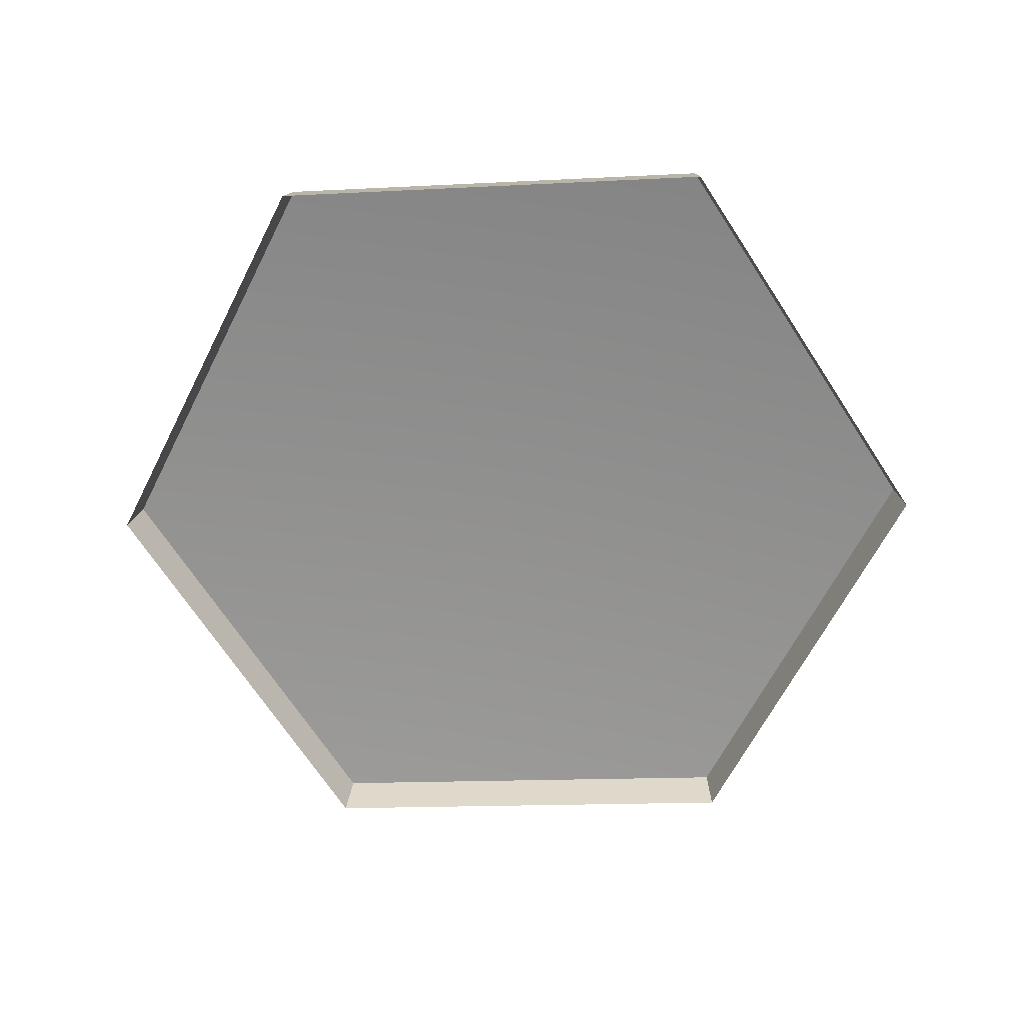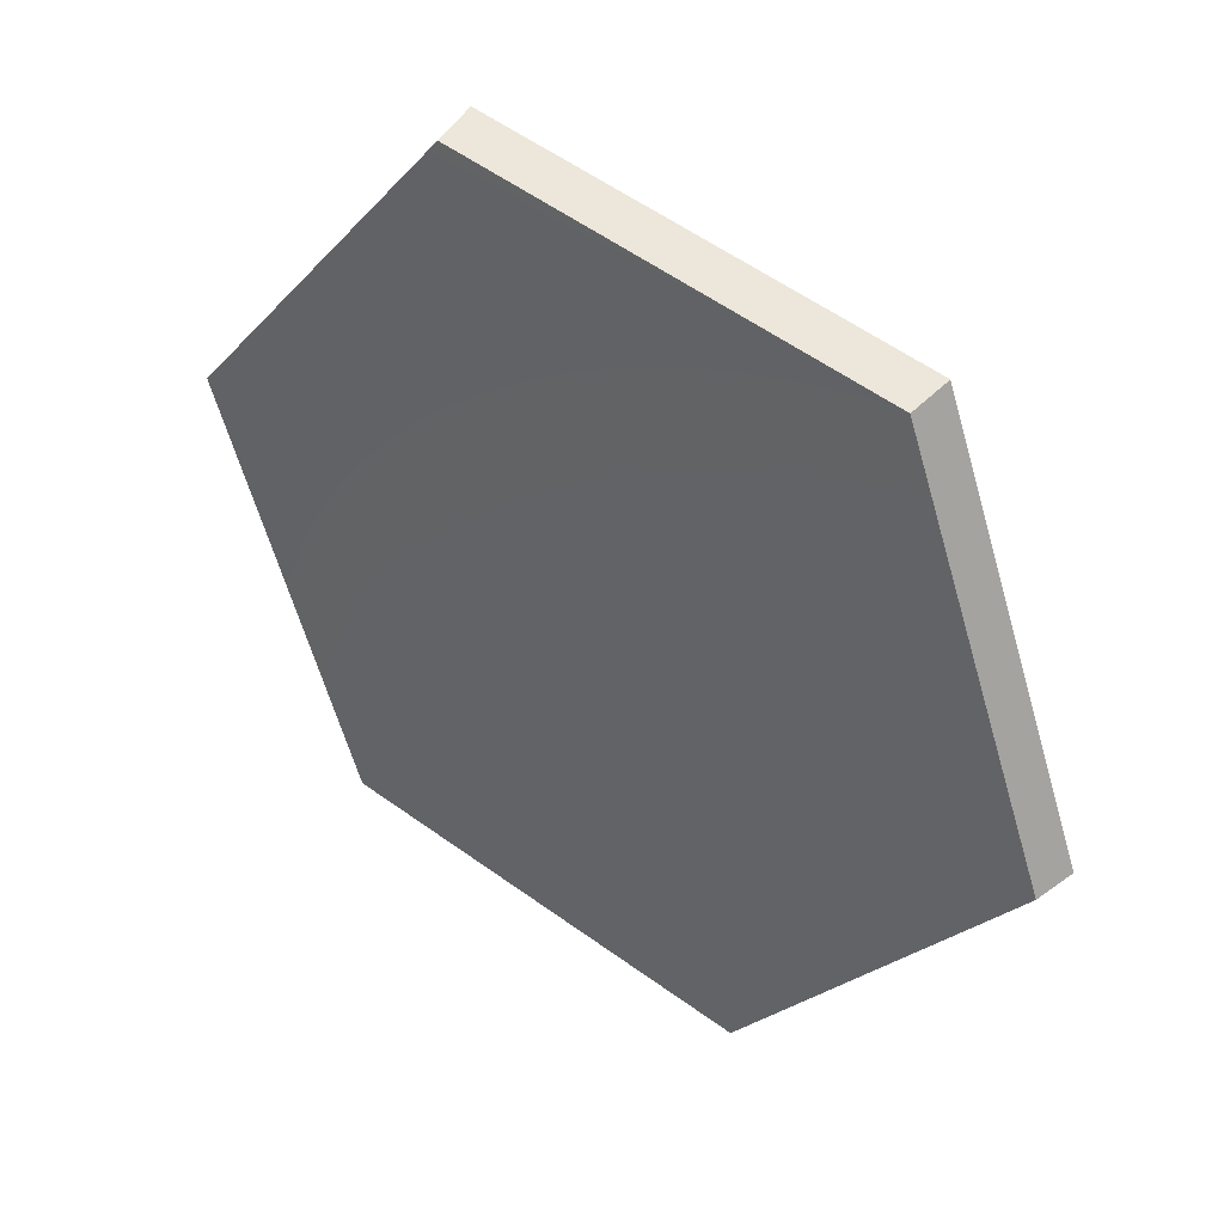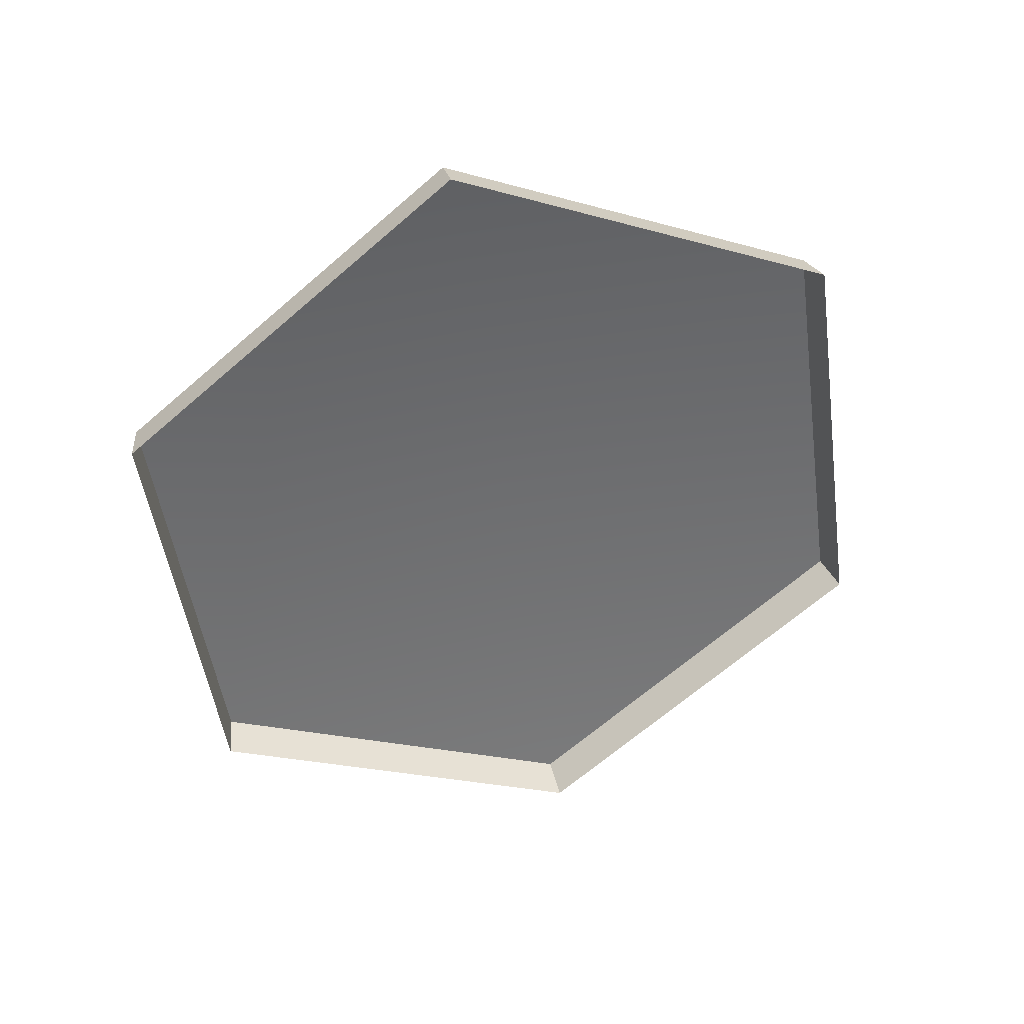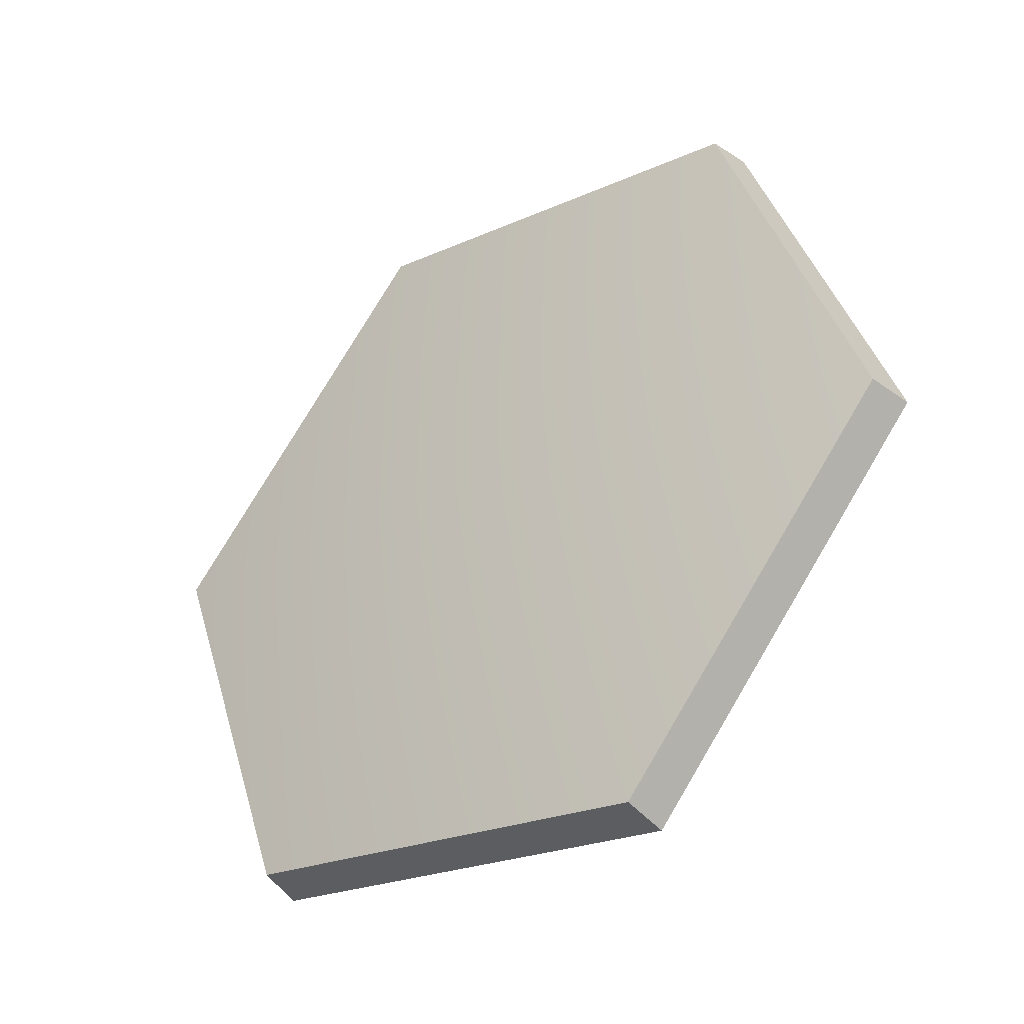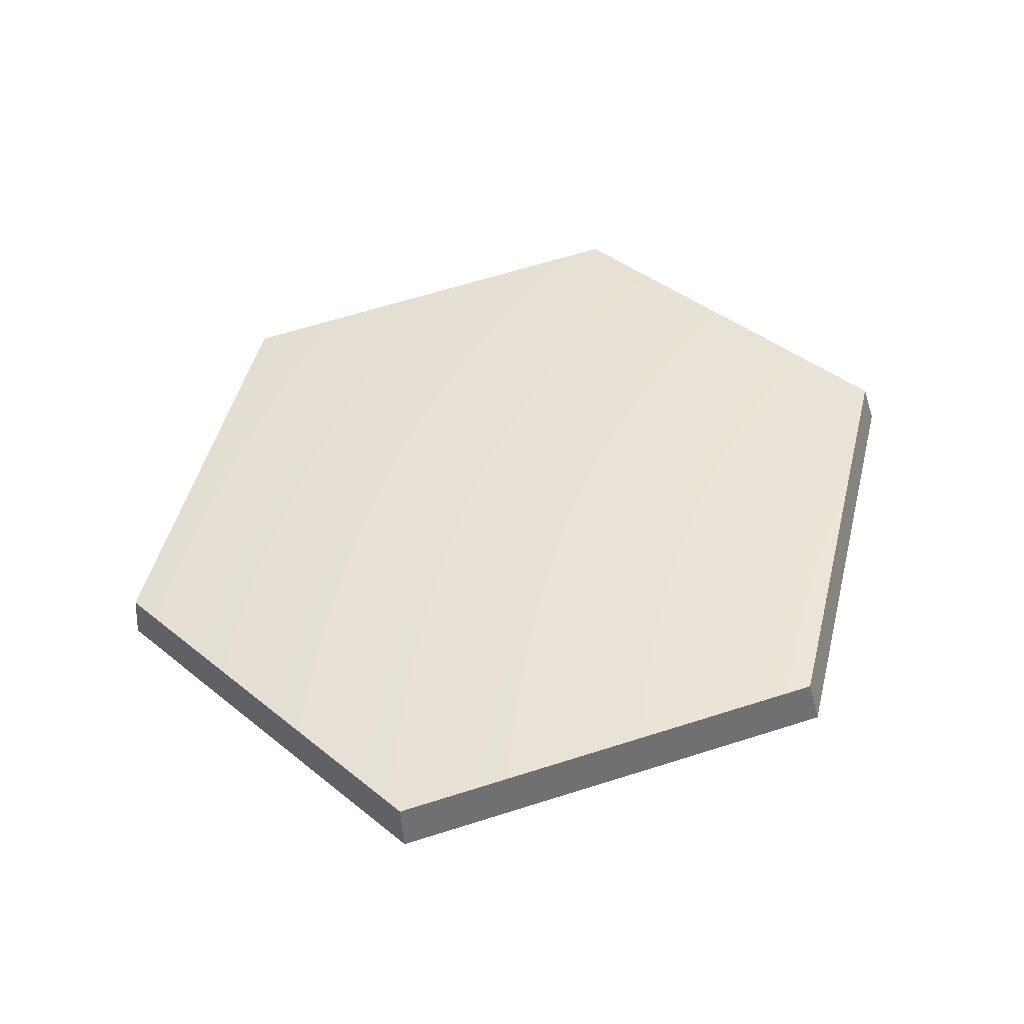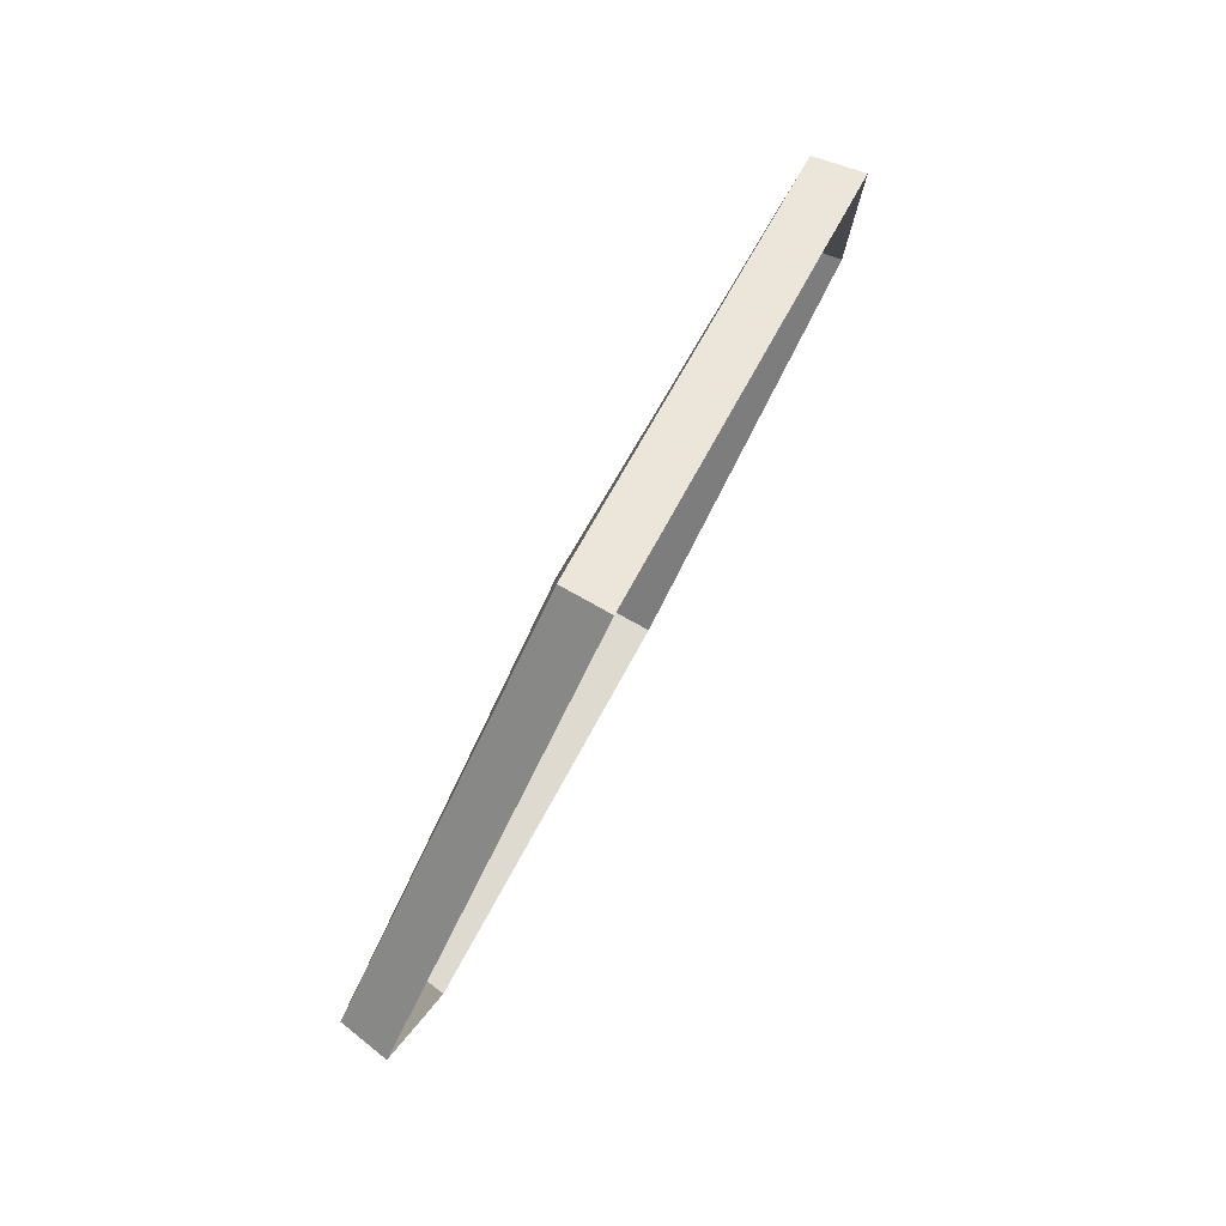
<metadata>
{"format":"obj","ext":"obj","renderer":"f3d","projection":"perspective","resolution":1024,"background":"white","views":[{"elev":-79.4,"azim":-177.7,"up":"+Z"},{"elev":55.7,"azim":33.9,"up":"+Y"},{"elev":-55.2,"azim":-81.9,"up":"+Z"},{"elev":-21.7,"azim":35.9,"up":"+Y"},{"elev":59.0,"azim":-16.7,"up":"+Z"},{"elev":56.3,"azim":112.2,"up":"+Y"}]}
</metadata>
<code>
g shield_level1_19
v 0.1473 0.4787 -0.1066
v 0.001493 0.2491 -0.04023
v -0.1321 0.4806 -0.1235
v -0.2766 0.2448 -0.07656
v -0.1403 0.008616 -0.013
v 0.1398 0.009625 0.003277
v 0.2814 0.2464 -0.04412
v 0.152 0.4768 -0.1358
v 0.1473 0.4787 -0.1066
v -0.1321 0.4806 -0.1235
v -0.1332 0.4788 -0.1531
v -0.1332 0.4788 -0.1531
v -0.1321 0.4806 -0.1235
v -0.2766 0.2448 -0.07656
v -0.2807 0.2381 -0.1052
v -0.2807 0.2381 -0.1052
v -0.2766 0.2448 -0.07656
v -0.1403 0.008616 -0.013
v -0.1415 -0.002881 -0.04029
v -0.1415 -0.002881 -0.04029
v -0.1403 0.008616 -0.013
v 0.1398 0.009625 0.003277
v 0.1443 -0.001836 -0.02368
v 0.1443 -0.001836 -0.02368
v 0.1398 0.009625 0.003277
v 0.2814 0.2464 -0.04412
v 0.2887 0.2399 -0.07207
v 0.2887 0.2399 -0.07207
v 0.2814 0.2464 -0.04412
v 0.1473 0.4787 -0.1066
v 0.152 0.4768 -0.1358
g shield_level1_19_0
f 3 2 1
f 4 2 3
f 5 2 4
f 6 2 5
f 7 2 6
f 1 2 7
f 10 9 8
f 11 10 8
f 14 13 12
f 15 14 12
f 18 17 16
f 19 18 16
f 22 21 20
f 23 22 20
f 26 25 24
f 27 26 24
f 30 29 28
f 31 30 28

</code>
